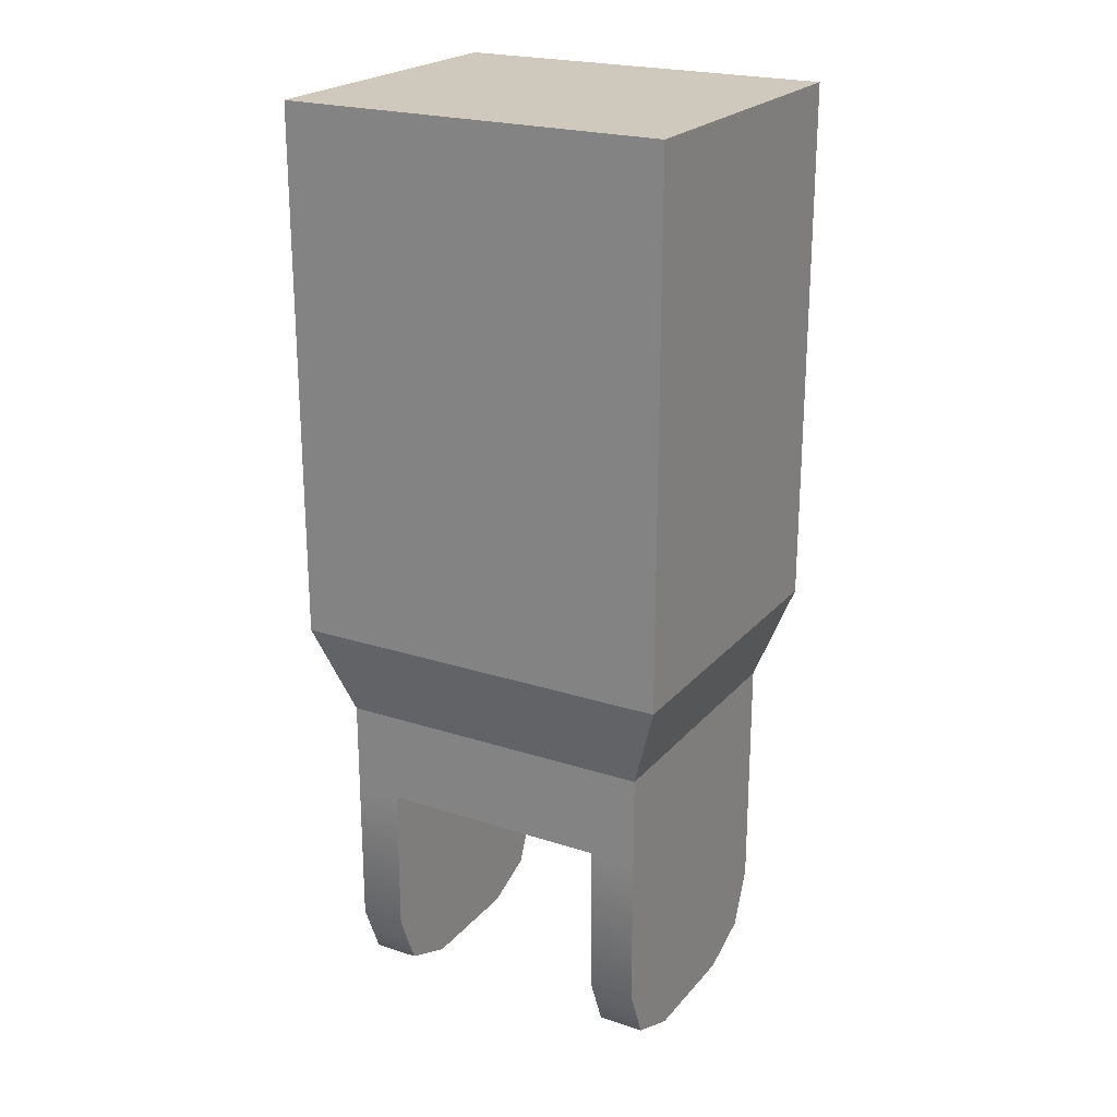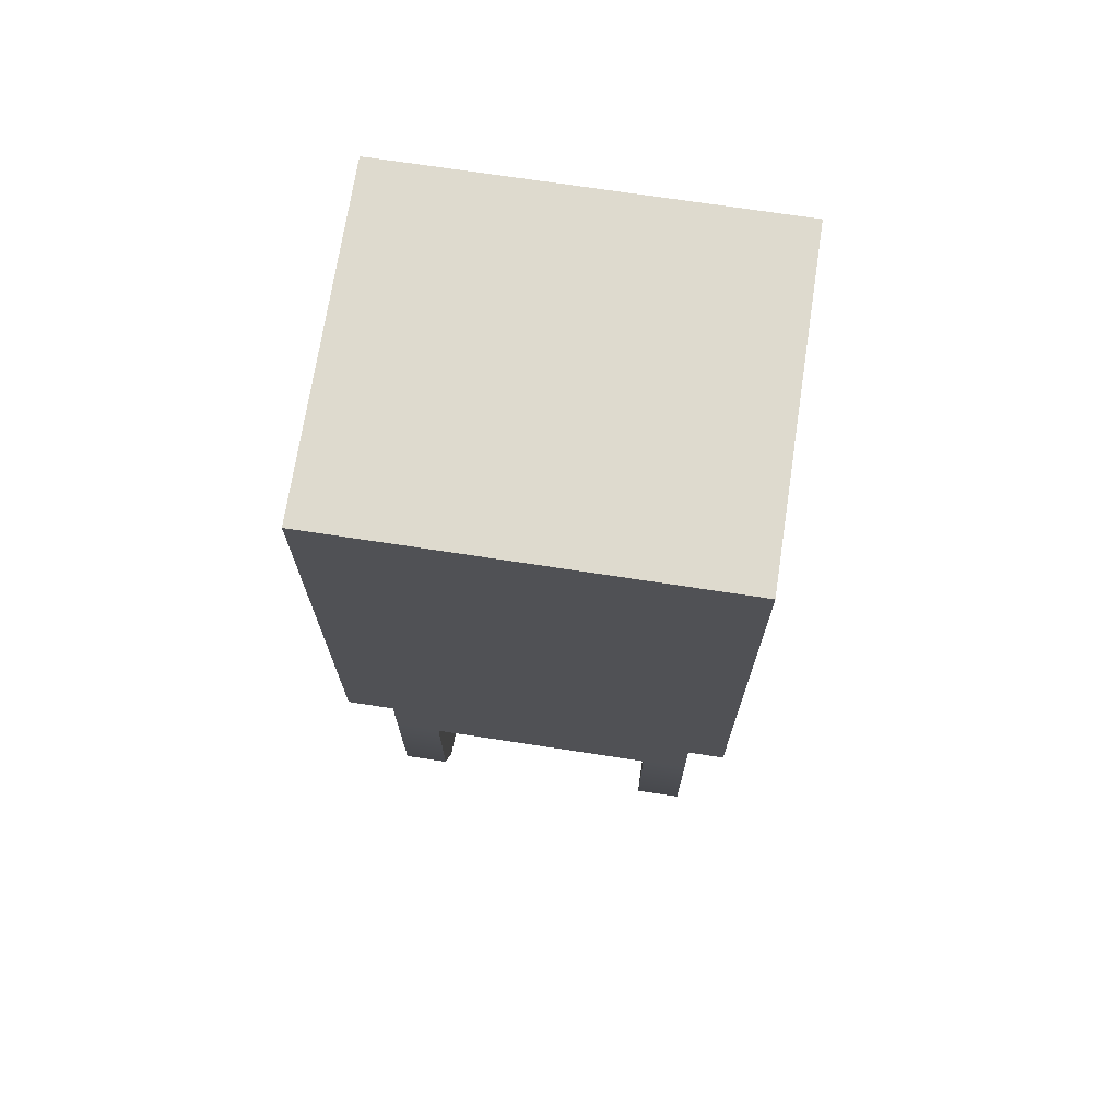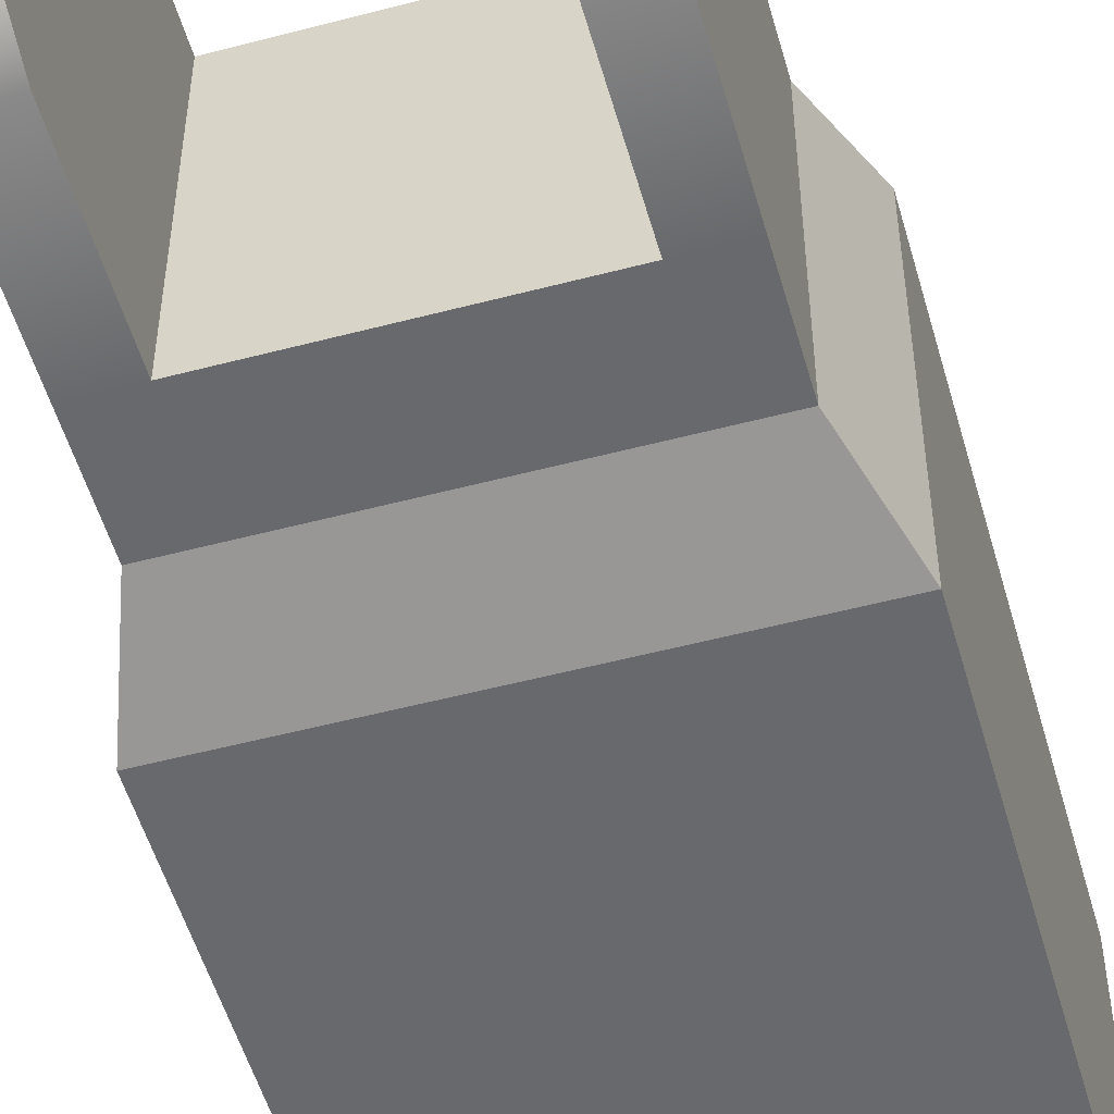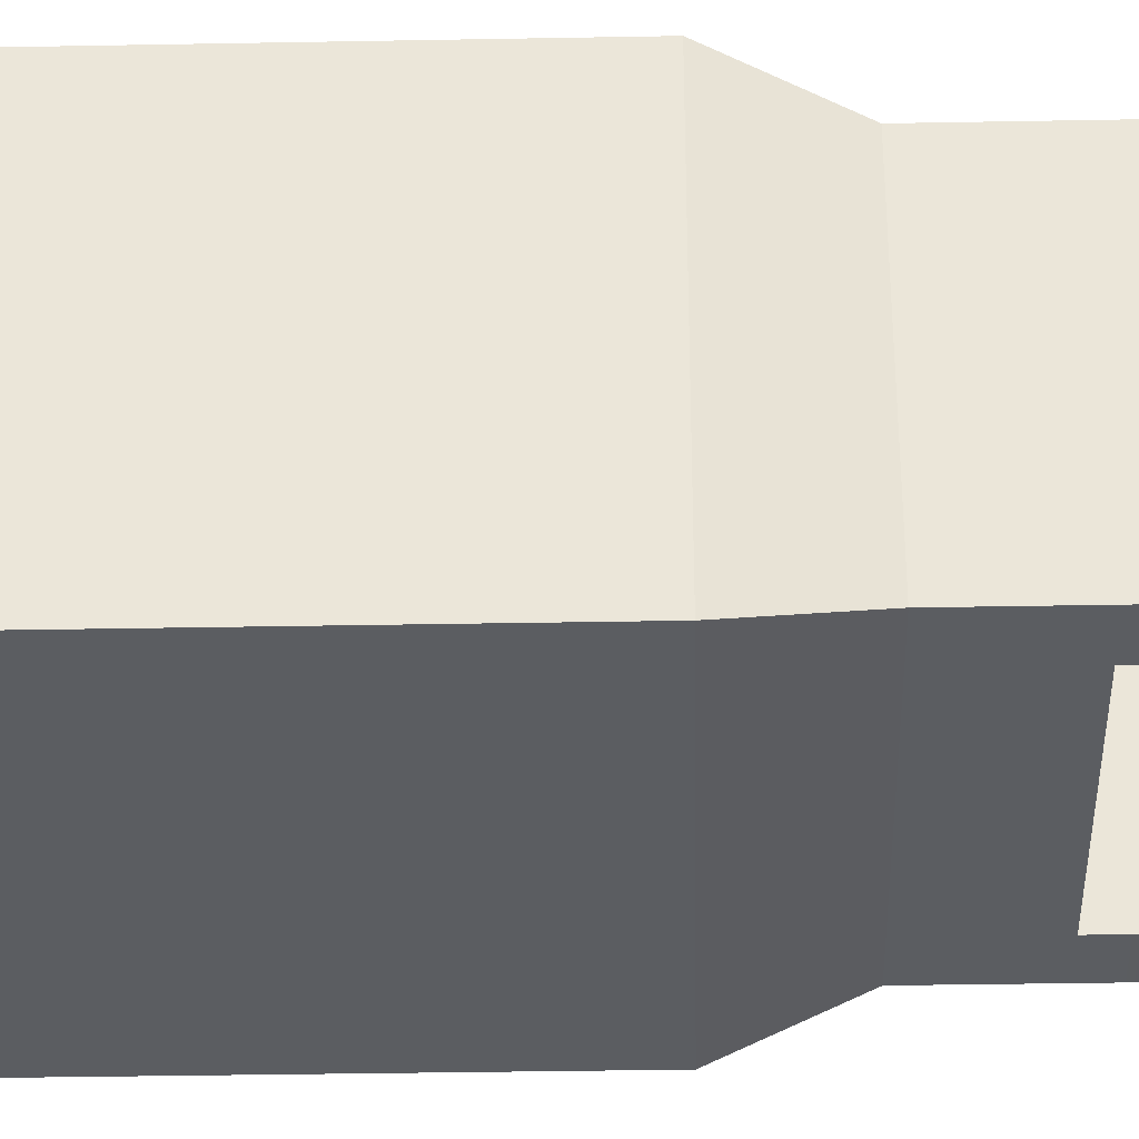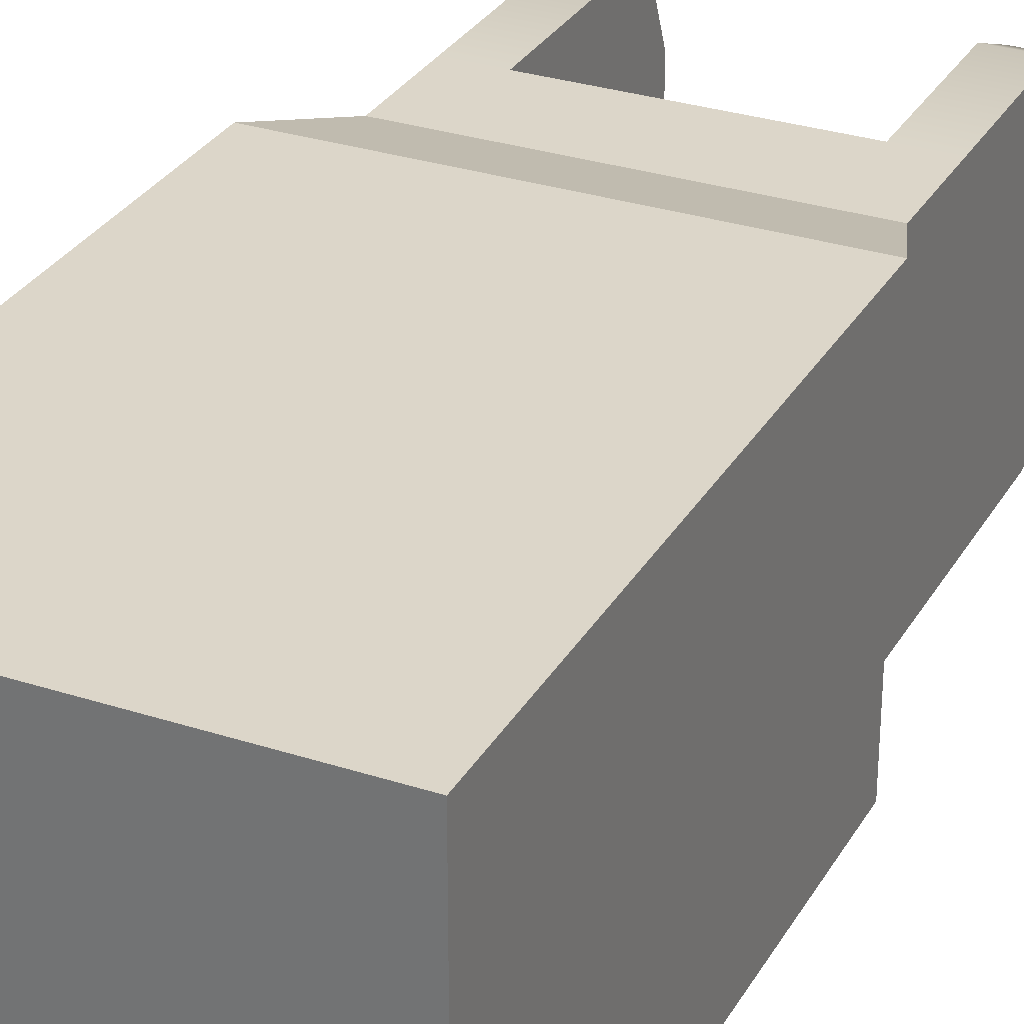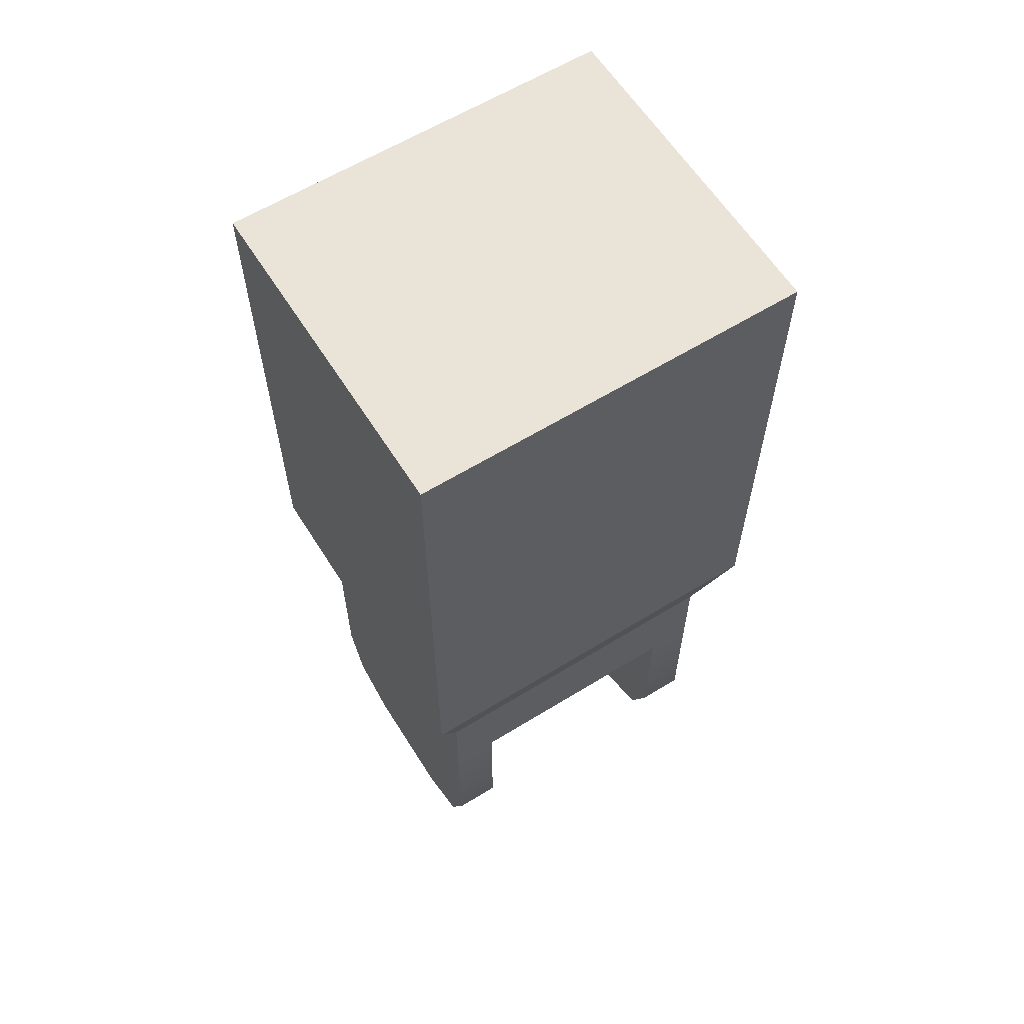
<metadata>
{"format":"obj","ext":"obj","renderer":"f3d","projection":"perspective","resolution":1024,"background":"white","views":[{"elev":22.4,"azim":29.3,"up":"+Z"},{"elev":71.2,"azim":8.7,"up":"+Z"},{"elev":-52.8,"azim":-164.2,"up":"+Y"},{"elev":-35.6,"azim":91.4,"up":"+Y"},{"elev":30.2,"azim":25.2,"up":"+Y"},{"elev":61.2,"azim":147.9,"up":"+Z"}]}
</metadata>
<code>
o Tantares_Antenna_1_Base
v -0.0175 -0.015 -0.0575
v -0.0175 -0.015 -0.0475
v -0.0175 0.015 -0.0575
v -0.0175 0.015 -0.0475
v 0.0175 -0.015 -0.0575
v 0.0175 -0.015 -0.0475
v 0.0175 0.015 -0.0575
v 0.0175 0.015 -0.0475
v -0.0125 0.015 -0.0575
v -0.0125 -0.015 -0.0575
v 0.0125 -0.015 -0.0575
v 0.0125 0.015 -0.0575
v 0.0125 0.006464 -0.0825
v 0.0125 0.0125 -0.08
v 0.0125 0.015 -0.07396
v 0.0175 0.006464 -0.0825
v 0.0175 0.015 -0.07396
v 0.0175 0.0125 -0.08
v 0.0175 -0.006464 -0.0825
v 0.0175 -0.0125 -0.08
v 0.0175 -0.015 -0.07396
v 0.0125 -0.006464 -0.0825
v 0.0125 -0.015 -0.07396
v 0.0125 -0.0125 -0.08
v -0.0125 -0.006464 -0.0825
v -0.0125 -0.0125 -0.08
v -0.0125 -0.015 -0.07396
v -0.0175 -0.006464 -0.0825
v -0.0175 -0.015 -0.07396
v -0.0175 -0.0125 -0.08
v -0.0175 0.006464 -0.0825
v -0.0175 0.0125 -0.08
v -0.0175 0.015 -0.07396
v -0.0125 0.006464 -0.0825
v -0.0125 0.015 -0.07396
v -0.0125 0.0125 -0.08
v -0.021 0.018 -0.0375
v -0.021 -0.018 -0.0375
v 0.021 -0.018 -0.0375
v 0.021 0.018 -0.0375
v -0.021 0.018 0.02
v -0.021 -0.018 0.02
v 0.021 -0.018 0.02
v 0.021 0.018 0.02
v -0.0175 0 -0.0825
v -0.0125 0 -0.0825
v 0.0175 0 -0.0825
v 0.0125 0 -0.0825
g Tantares_Antenna_1_Base_Tantares_Antenna_1_Base_auv
f 2 4 3 33 32 31 45 28 30 29 1
f 8 40 39 6
f 12 11 10 9
f 42 43 44 41
f 2 38 37 4
f 5 21 20 19 47 16 18 17 7 8 6
f 10 27 26 25 46 34 36 35 9
f 12 15 14 13 48 22 24 23 11
f 37 41 44 40
f 39 43 42 38
f 4 37 40 8
f 6 39 38 2
f 38 42 41 37
f 40 44 43 39
f 1 10 2
f 1 29 27 10
f 2 10 11 6
f 4 9 3
f 6 11 5
f 7 12 8
f 7 17 15 12
f 8 12 9 4
f 9 35 33 3
f 11 23 21 5
f 13 16 47 48
f 16 13 14 18
f 17 18 14 15
f 19 22 48 47
f 22 19 20 24
f 23 24 20 21
f 25 28 45 46
f 30 26 27 29
f 30 28 25 26
f 31 34 46 45
f 33 35 36 32
f 34 31 32 36

</code>
